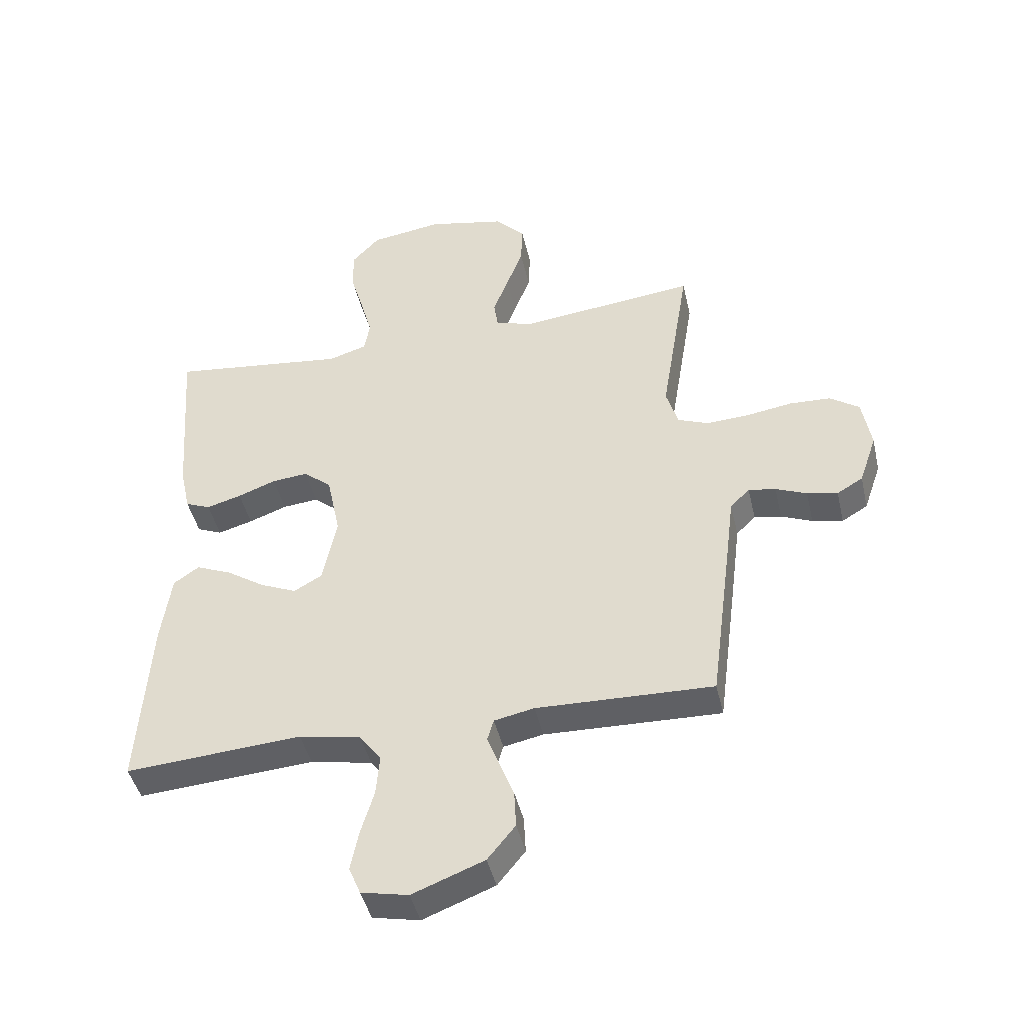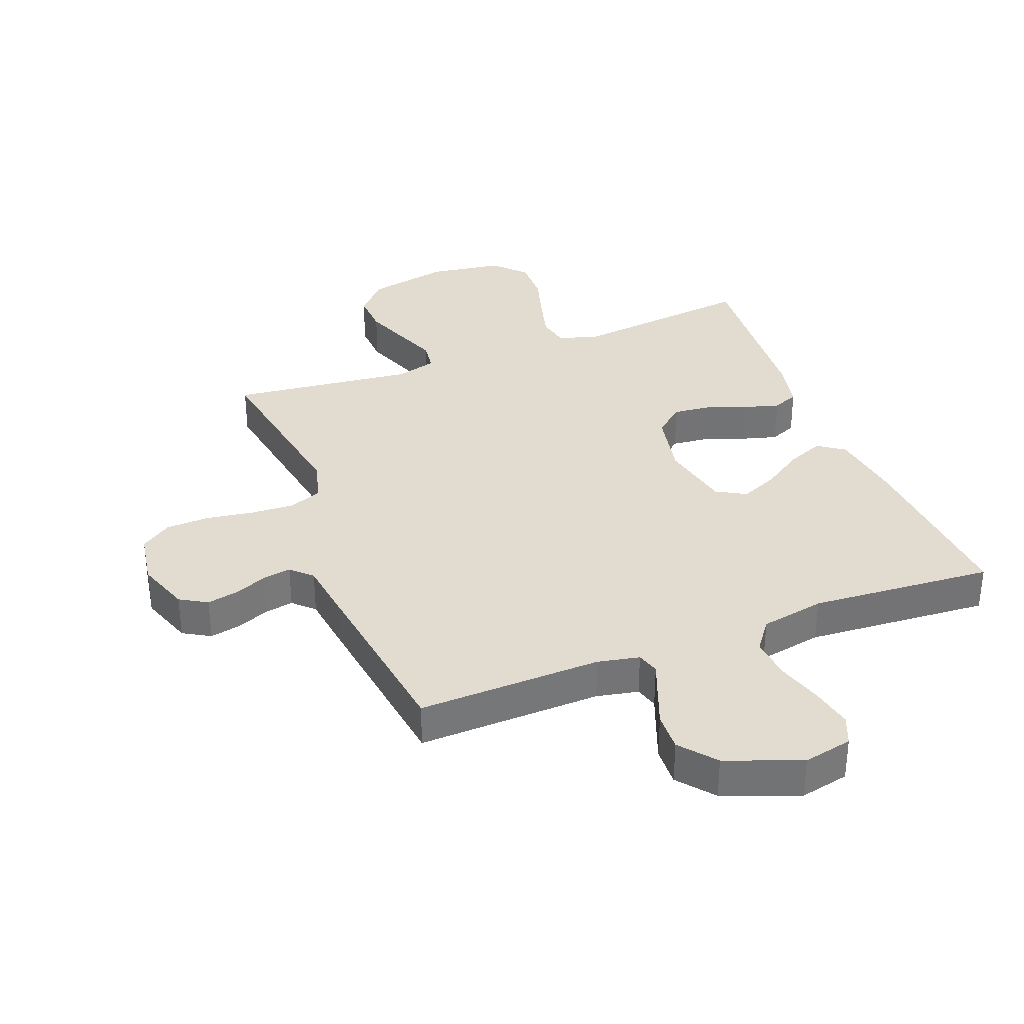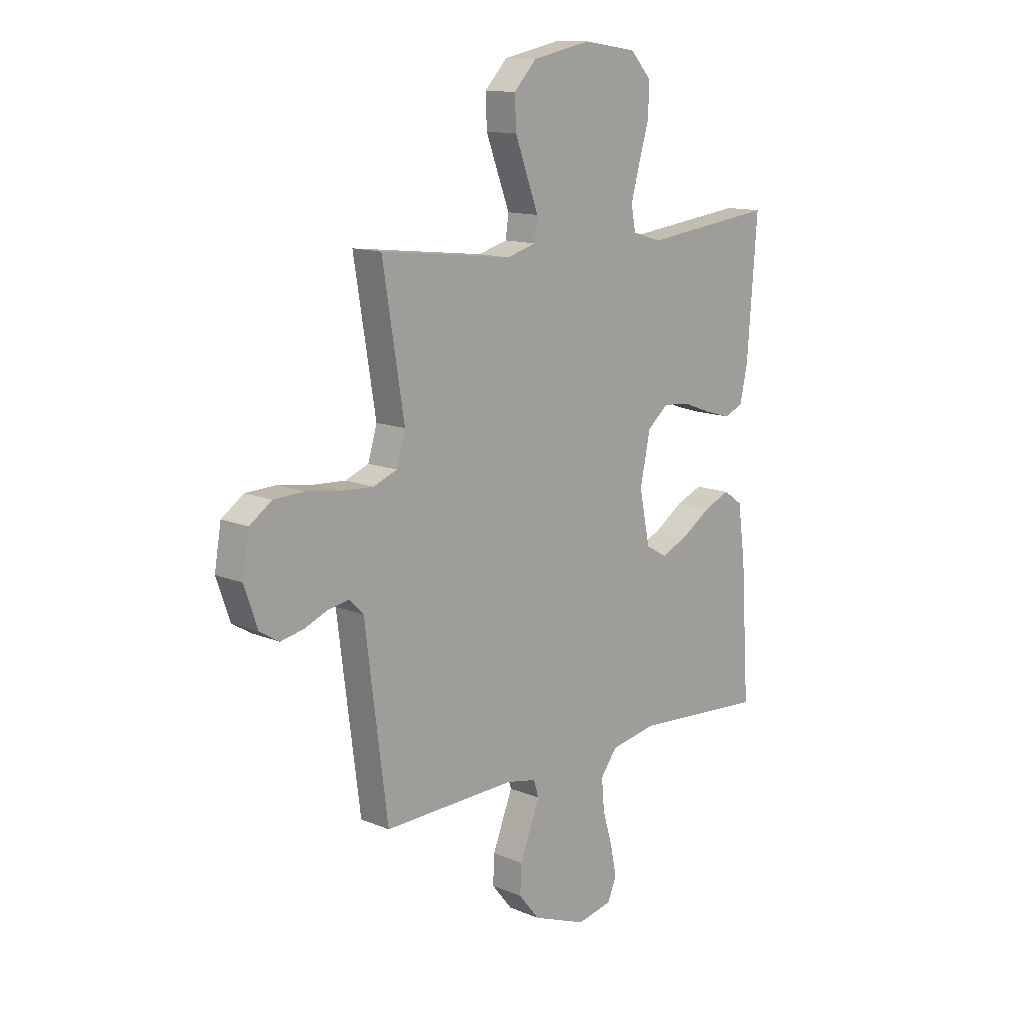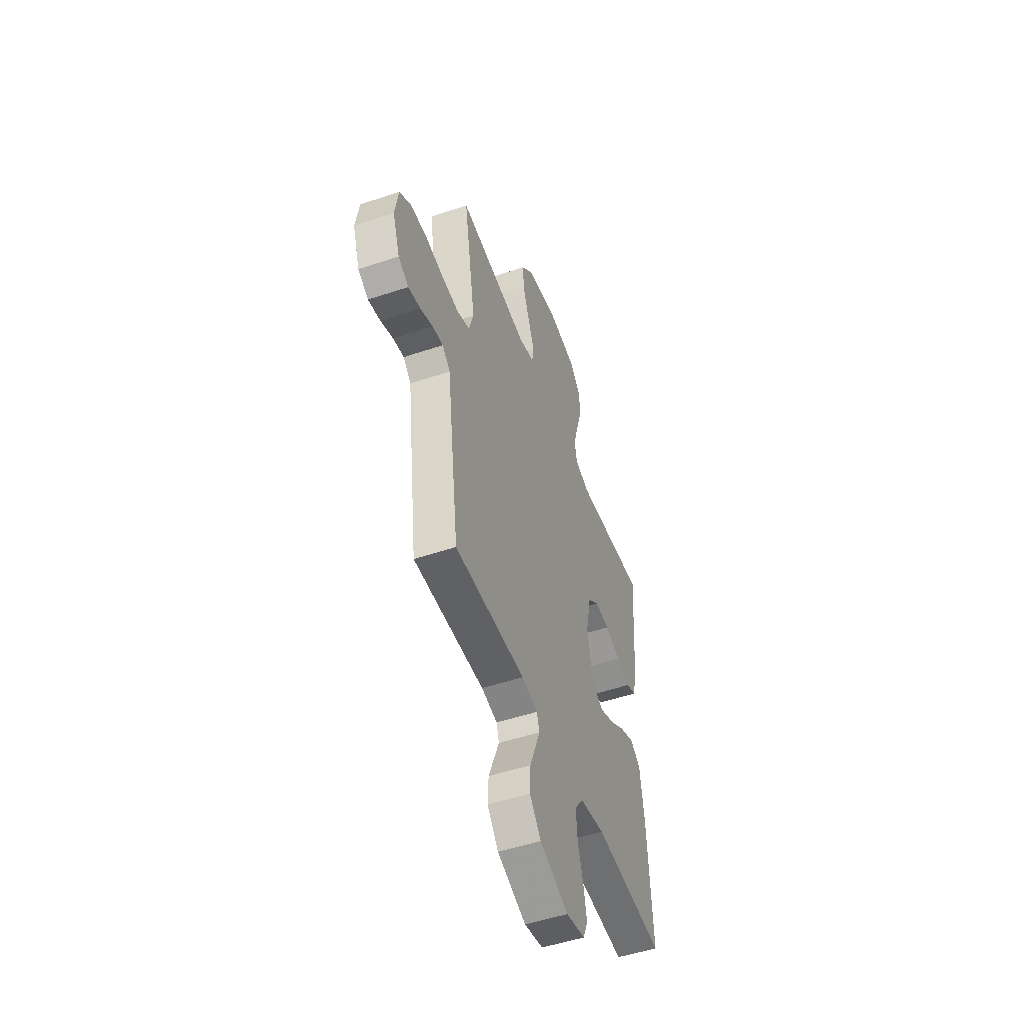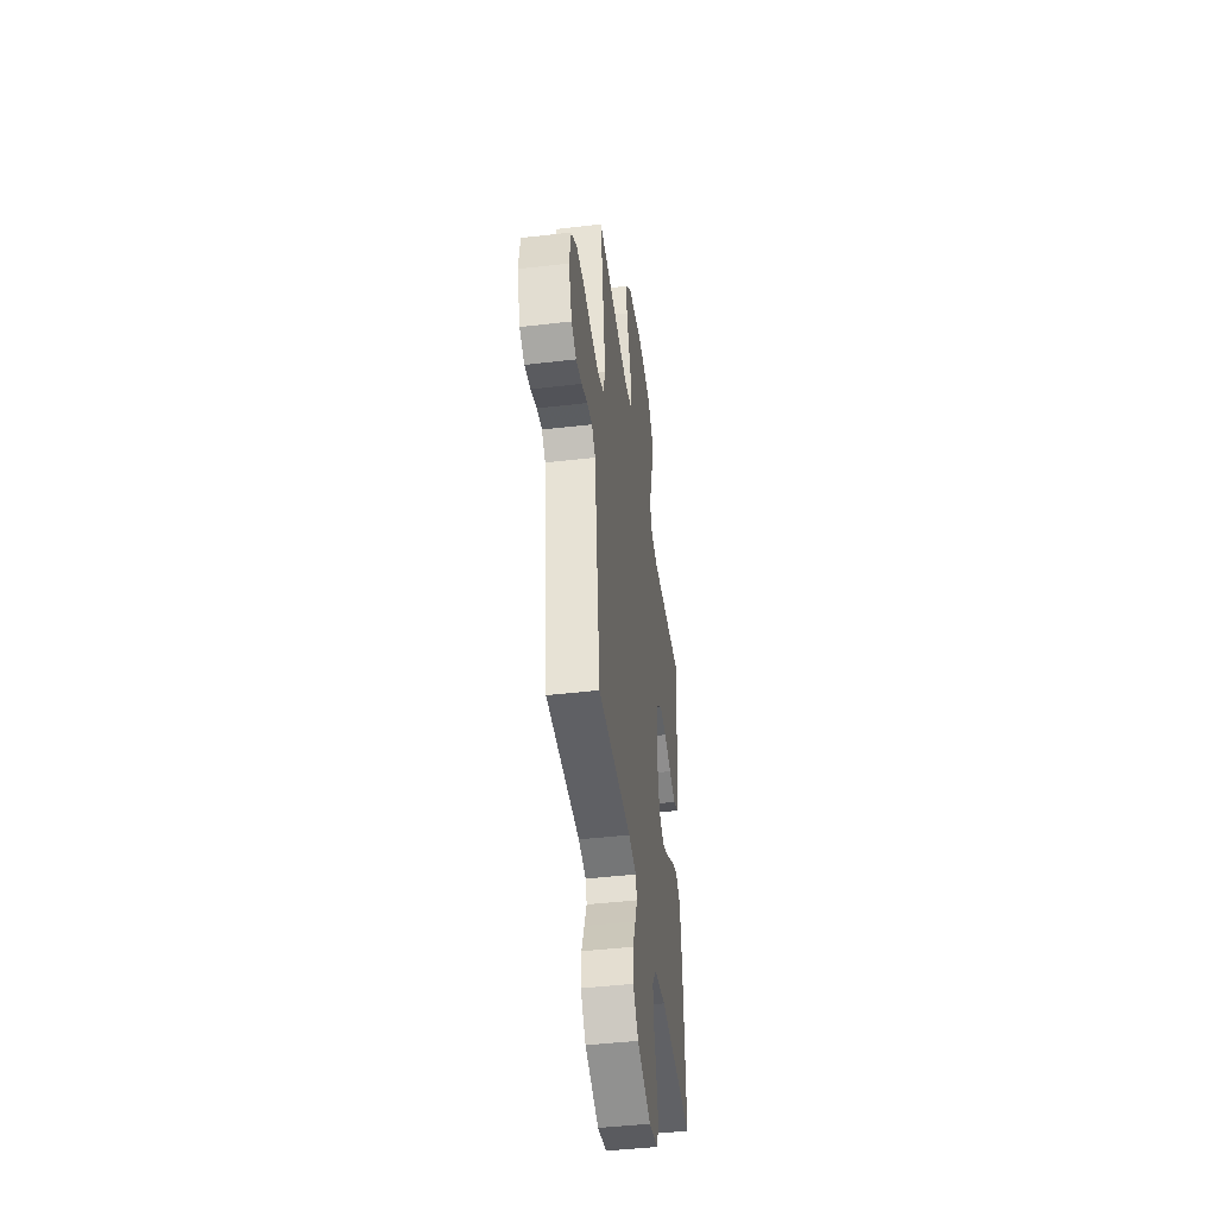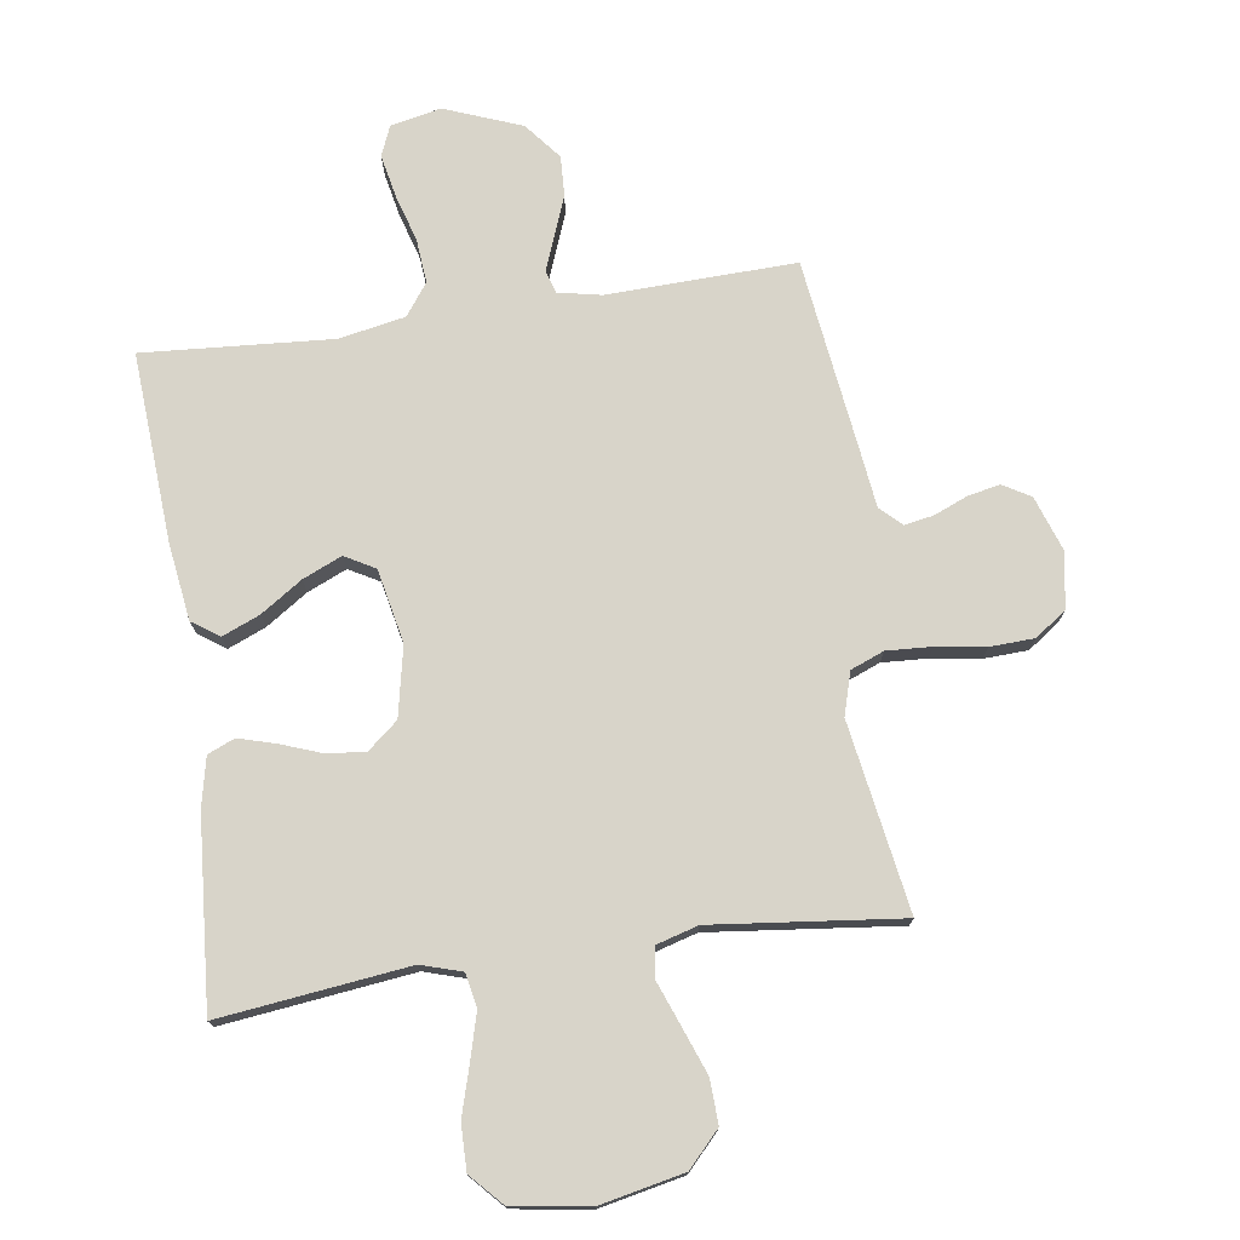
<metadata>
{"format":"obj","ext":"obj","renderer":"f3d","projection":"perspective","resolution":1024,"background":"white","views":[{"elev":-44.4,"azim":12.8,"up":"+Z"},{"elev":34.2,"azim":158.8,"up":"+Y"},{"elev":12.9,"azim":133.7,"up":"+Z"},{"elev":-51.0,"azim":110.1,"up":"+Z"},{"elev":-45.3,"azim":97.7,"up":"+Z"},{"elev":75.0,"azim":-8.3,"up":"+Y"}]}
</metadata>
<code>
v 0.5 0.07 0.5
v 0.451 0.07 0.2
v 0.471 0.07 0.132
v 0.524 0.07 0.111
v 0.596 0.07 0.115
v 0.674 0.07 0.127
v 0.744 0.07 0.124
v 0.794 0.07 0.089
v 0.809 0.07 0
v 0.779 0.07 -0.087
v 0.735 0.07 -0.113
v 0.683 0.07 -0.102
v 0.63 0.07 -0.08
v 0.584 0.07 -0.072
v 0.551 0.07 -0.104
v 0.539 0.07 -0.2
v 0.5 0.07 -0.5
v 0.2 0.07 -0.491
v 0.132 0.07 -0.505
v 0.121 0.07 -0.542
v 0.142 0.07 -0.596
v 0.166 0.07 -0.658
v 0.169 0.07 -0.722
v 0.122 0.07 -0.78
v 0 0.07 -0.827
v -0.08 0.07 -0.81
v -0.1 0.07 -0.762
v -0.086 0.07 -0.693
v -0.064 0.07 -0.619
v -0.058 0.07 -0.549
v -0.095 0.07 -0.499
v -0.2 0.07 -0.479
v -0.5 0.07 -0.5
v -0.481 0.07 -0.2
v -0.464 0.07 -0.078
v -0.421 0.07 -0.048
v -0.361 0.07 -0.073
v -0.295 0.07 -0.117
v -0.233 0.07 -0.144
v -0.185 0.07 -0.117
v -0.161 0.07 0
v -0.184 0.07 0.111
v -0.232 0.07 0.151
v -0.293 0.07 0.145
v -0.358 0.07 0.121
v -0.417 0.07 0.104
v -0.46 0.07 0.122
v -0.477 0.07 0.2
v -0.5 0.07 0.5
v -0.2 0.07 0.464
v -0.135 0.07 0.484
v -0.125 0.07 0.537
v -0.145 0.07 0.61
v -0.168 0.07 0.688
v -0.169 0.07 0.76
v -0.122 0.07 0.811
v 0 0.07 0.829
v 0.133 0.07 0.801
v 0.184 0.07 0.747
v 0.181 0.07 0.677
v 0.153 0.07 0.602
v 0.127 0.07 0.534
v 0.134 0.07 0.485
v 0.2 0.07 0.466
v 0.5 0 0.5
v 0.451 0 0.2
v 0.471 0 0.132
v 0.524 0 0.111
v 0.596 0 0.115
v 0.674 0 0.127
v 0.744 0 0.124
v 0.794 0 0.089
v 0.809 0 0
v 0.779 0 -0.087
v 0.735 0 -0.113
v 0.683 0 -0.102
v 0.63 0 -0.08
v 0.584 0 -0.072
v 0.551 0 -0.104
v 0.539 0 -0.2
v 0.5 0 -0.5
v 0.2 0 -0.491
v 0.132 0 -0.505
v 0.121 0 -0.542
v 0.142 0 -0.596
v 0.166 0 -0.658
v 0.169 0 -0.722
v 0.122 0 -0.78
v 0 0 -0.827
v -0.08 0 -0.81
v -0.1 0 -0.762
v -0.086 0 -0.693
v -0.064 0 -0.619
v -0.058 0 -0.549
v -0.095 0 -0.499
v -0.2 0 -0.479
v -0.5 0 -0.5
v -0.481 0 -0.2
v -0.464 0 -0.078
v -0.421 0 -0.048
v -0.361 0 -0.073
v -0.295 0 -0.117
v -0.233 0 -0.144
v -0.185 0 -0.117
v -0.161 0 0
v -0.184 0 0.111
v -0.232 0 0.151
v -0.293 0 0.145
v -0.358 0 0.121
v -0.417 0 0.104
v -0.46 0 0.122
v -0.477 0 0.2
v -0.5 0 0.5
v -0.2 0 0.464
v -0.135 0 0.484
v -0.125 0 0.537
v -0.145 0 0.61
v -0.168 0 0.688
v -0.169 0 0.76
v -0.122 0 0.811
v 0 0 0.829
v 0.133 0 0.801
v 0.184 0 0.747
v 0.181 0 0.677
v 0.153 0 0.602
v 0.127 0 0.534
v 0.134 0 0.485
v 0.2 0 0.466
f 60 61 62
f 59 60 62
f 58 59 62
f 57 58 62
f 56 57 62
f 55 56 62
f 54 55 62
f 53 54 62
f 52 53 62 63
f 51 52 63 64
f 48 49 50
f 47 48 50
f 46 47 50
f 45 46 50
f 44 45 50
f 50 51 64
f 44 50 64
f 43 44 64
f 36 37 38
f 35 36 38
f 34 35 38
f 33 34 38
f 32 33 38
f 31 32 38 39
f 30 31 39 40
f 27 28 29
f 26 27 29
f 25 26 29
f 24 25 29
f 23 24 29
f 22 23 29
f 21 22 29
f 20 21 29
f 19 20 29 30
f 15 16 17 18
f 15 18 19
f 30 40 41
f 19 30 41
f 15 19 41
f 14 15 41
f 11 12 13
f 10 11 13
f 9 10 13
f 8 9 13
f 7 8 13
f 6 7 13
f 5 6 13
f 64 1 2
f 43 64 2
f 42 43 2
f 14 41 42
f 4 5 13 14
f 3 4 14 42
f 2 3 42
f 126 125 124
f 126 124 123
f 126 123 122
f 126 122 121
f 126 121 120
f 126 120 119
f 126 119 118
f 126 118 117
f 127 126 117 116
f 128 127 116 115
f 114 113 112
f 114 112 111
f 114 111 110
f 114 110 109
f 114 109 108
f 128 115 114
f 128 114 108
f 128 108 107
f 102 101 100
f 102 100 99
f 102 99 98
f 102 98 97
f 102 97 96
f 103 102 96 95
f 104 103 95 94
f 93 92 91
f 93 91 90
f 93 90 89
f 93 89 88
f 93 88 87
f 93 87 86
f 93 86 85
f 93 85 84
f 94 93 84 83
f 82 81 80 79
f 83 82 79
f 105 104 94
f 105 94 83
f 105 83 79
f 105 79 78
f 77 76 75
f 77 75 74
f 77 74 73
f 77 73 72
f 77 72 71
f 77 71 70
f 77 70 69
f 66 65 128
f 66 128 107
f 66 107 106
f 106 105 78
f 78 77 69 68
f 106 78 68 67
f 106 67 66
f 1 65 66 2
f 2 66 67 3
f 3 67 68 4
f 4 68 69 5
f 5 69 70 6
f 6 70 71 7
f 7 71 72 8
f 8 72 73 9
f 9 73 74 10
f 10 74 75 11
f 11 75 76 12
f 12 76 77 13
f 13 77 78 14
f 14 78 79 15
f 15 79 80 16
f 16 80 81 17
f 17 81 82 18
f 18 82 83 19
f 19 83 84 20
f 20 84 85 21
f 21 85 86 22
f 22 86 87 23
f 23 87 88 24
f 24 88 89 25
f 25 89 90 26
f 26 90 91 27
f 27 91 92 28
f 28 92 93 29
f 29 93 94 30
f 30 94 95 31
f 31 95 96 32
f 32 96 97 33
f 33 97 98 34
f 34 98 99 35
f 35 99 100 36
f 36 100 101 37
f 37 101 102 38
f 38 102 103 39
f 39 103 104 40
f 40 104 105 41
f 41 105 106 42
f 42 106 107 43
f 43 107 108 44
f 44 108 109 45
f 45 109 110 46
f 46 110 111 47
f 47 111 112 48
f 48 112 113 49
f 49 113 114 50
f 50 114 115 51
f 51 115 116 52
f 52 116 117 53
f 53 117 118 54
f 54 118 119 55
f 55 119 120 56
f 56 120 121 57
f 57 121 122 58
f 58 122 123 59
f 59 123 124 60
f 60 124 125 61
f 61 125 126 62
f 62 126 127 63
f 63 127 128 64
f 64 128 65 1

</code>
